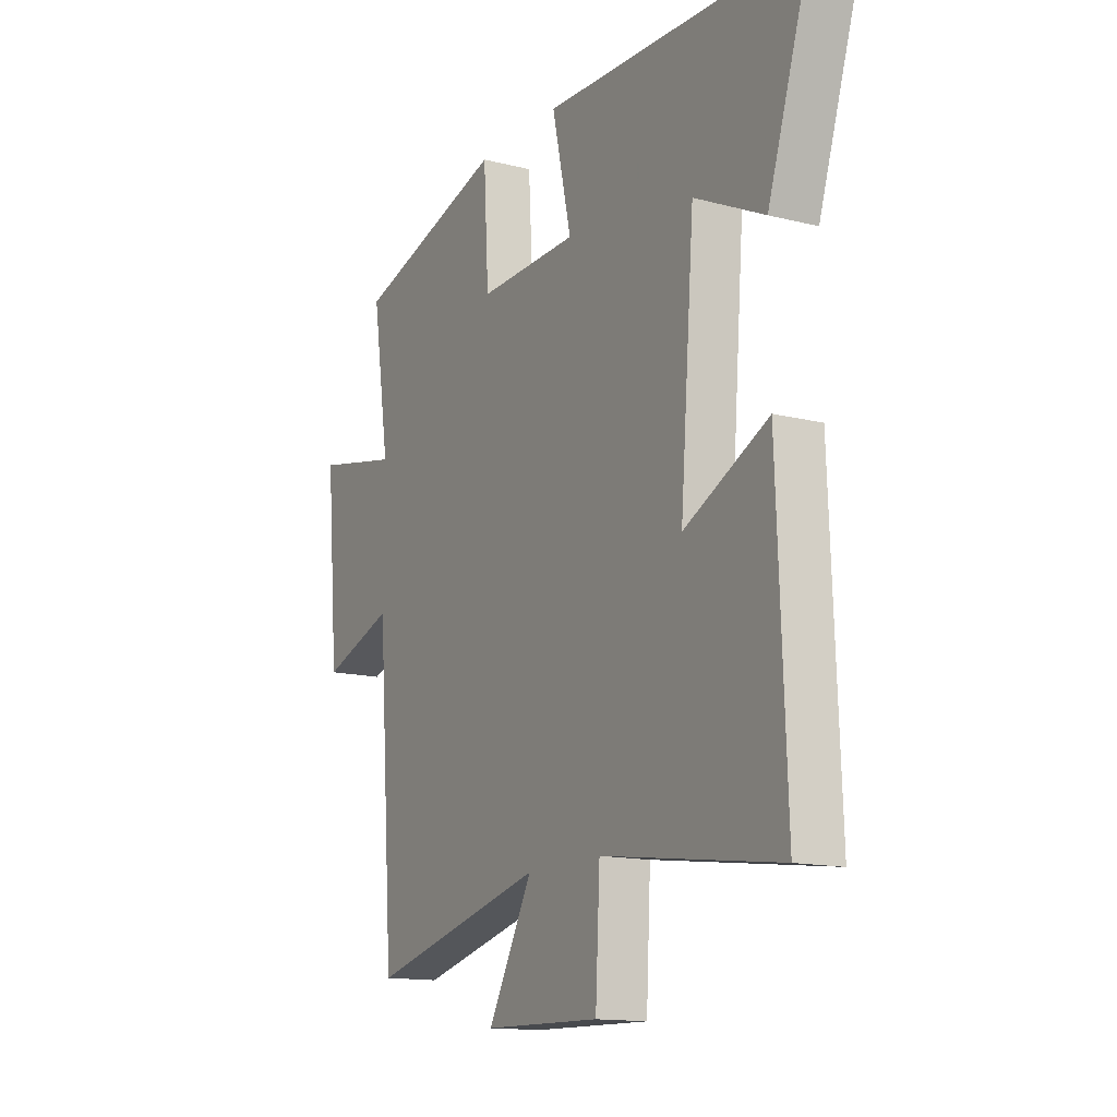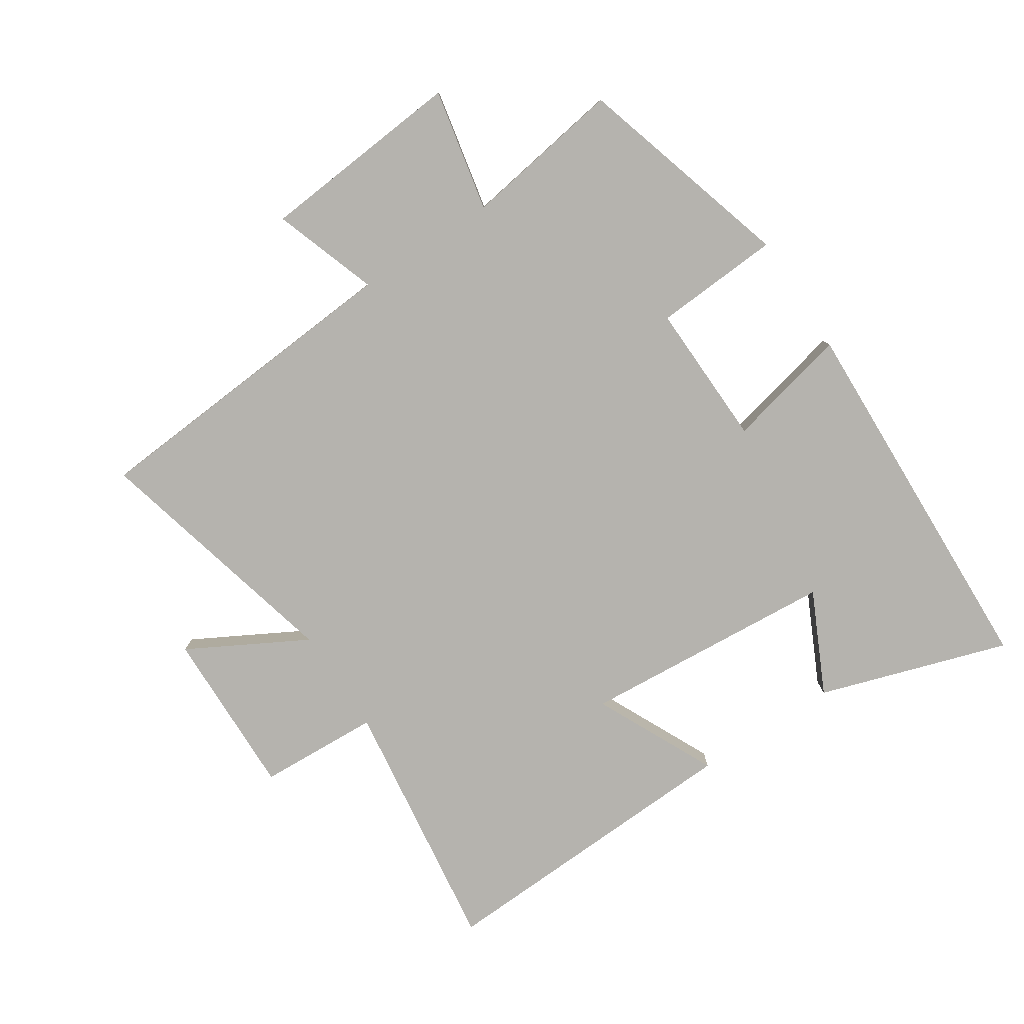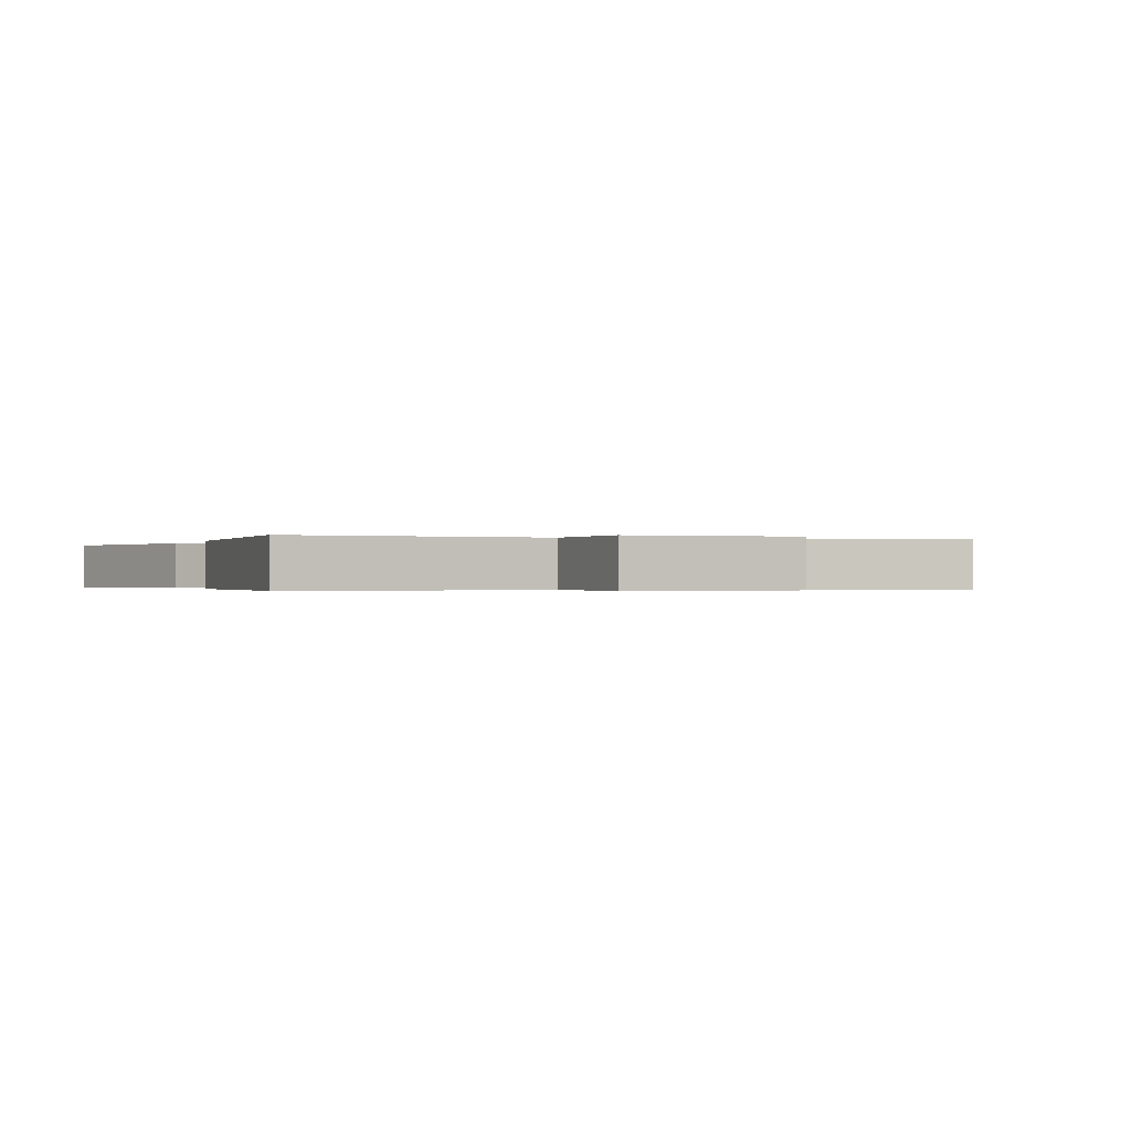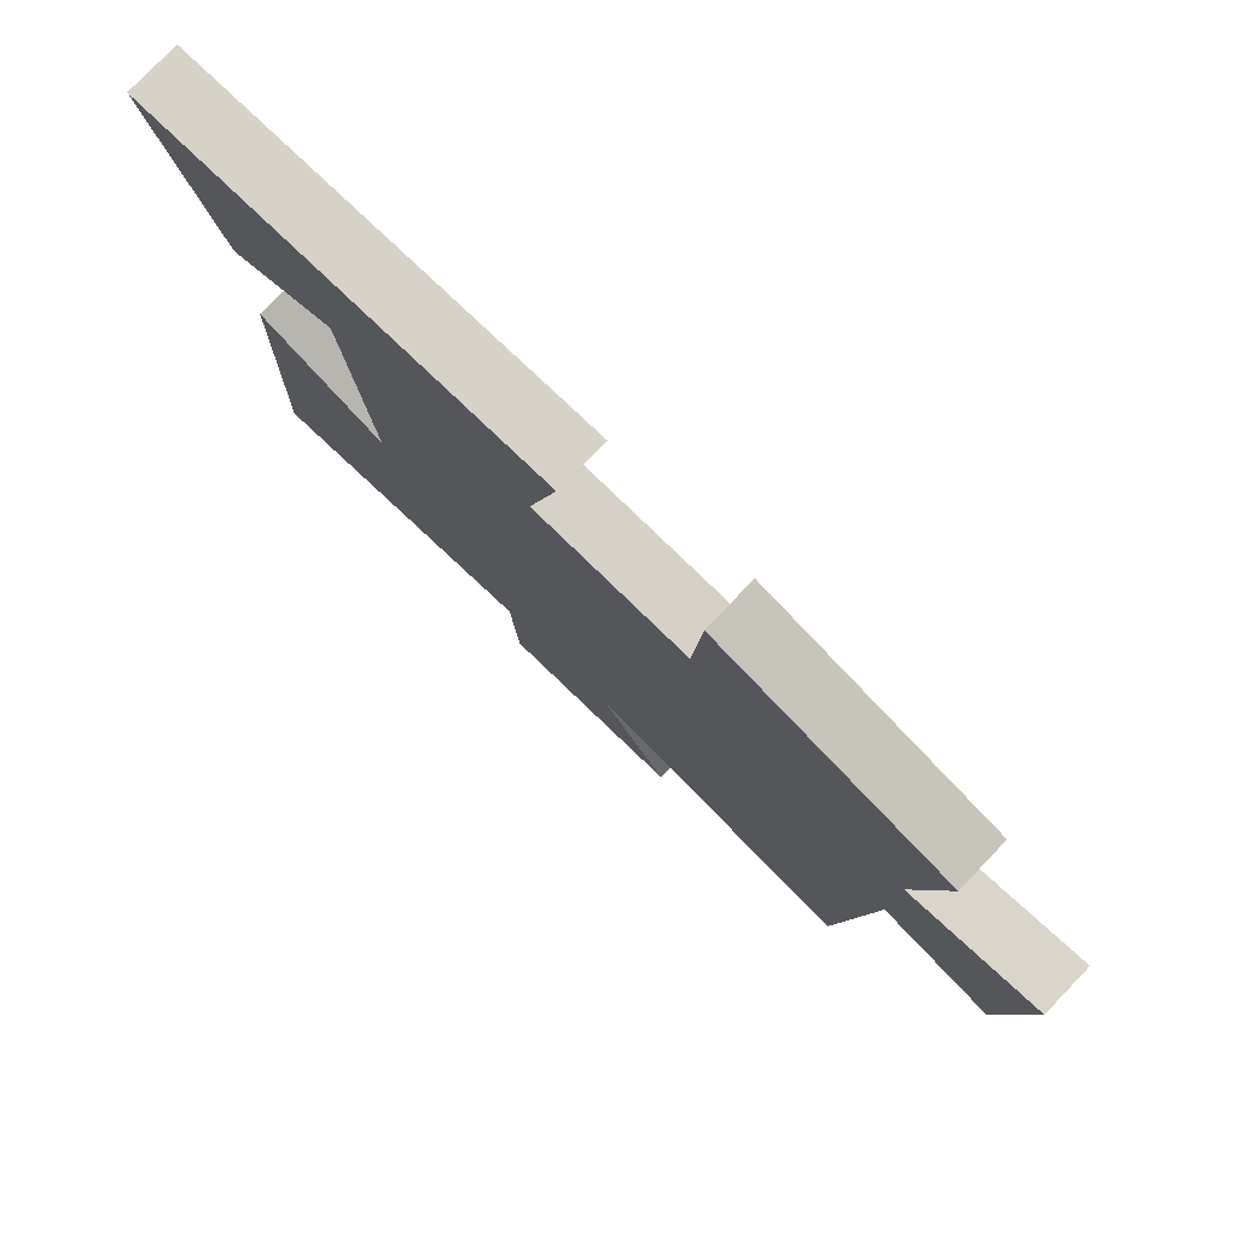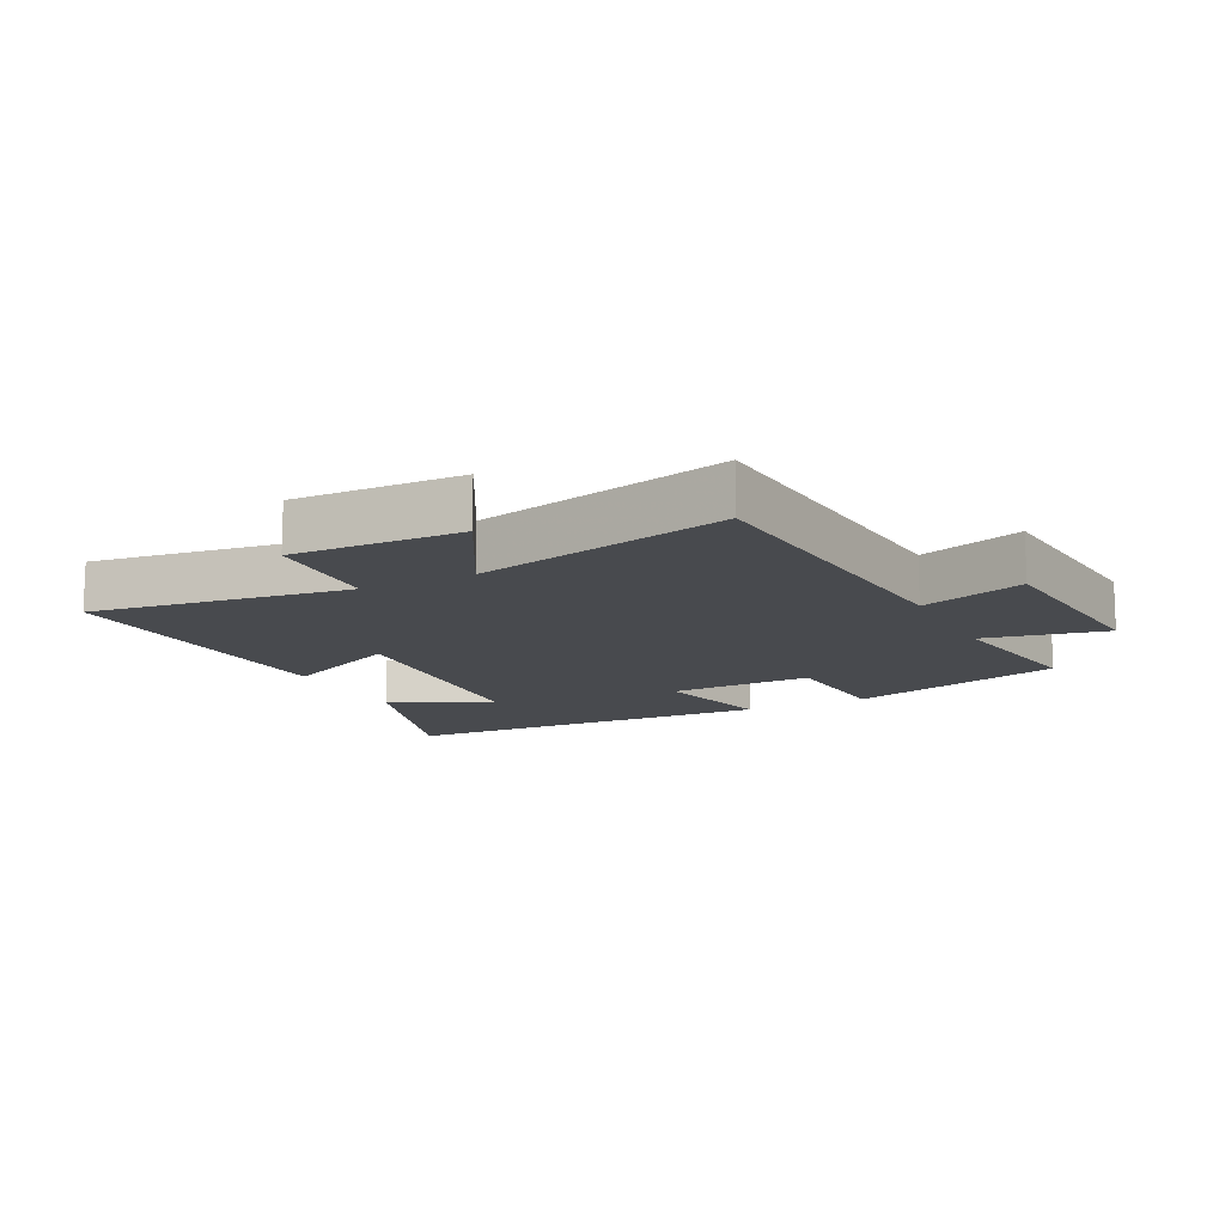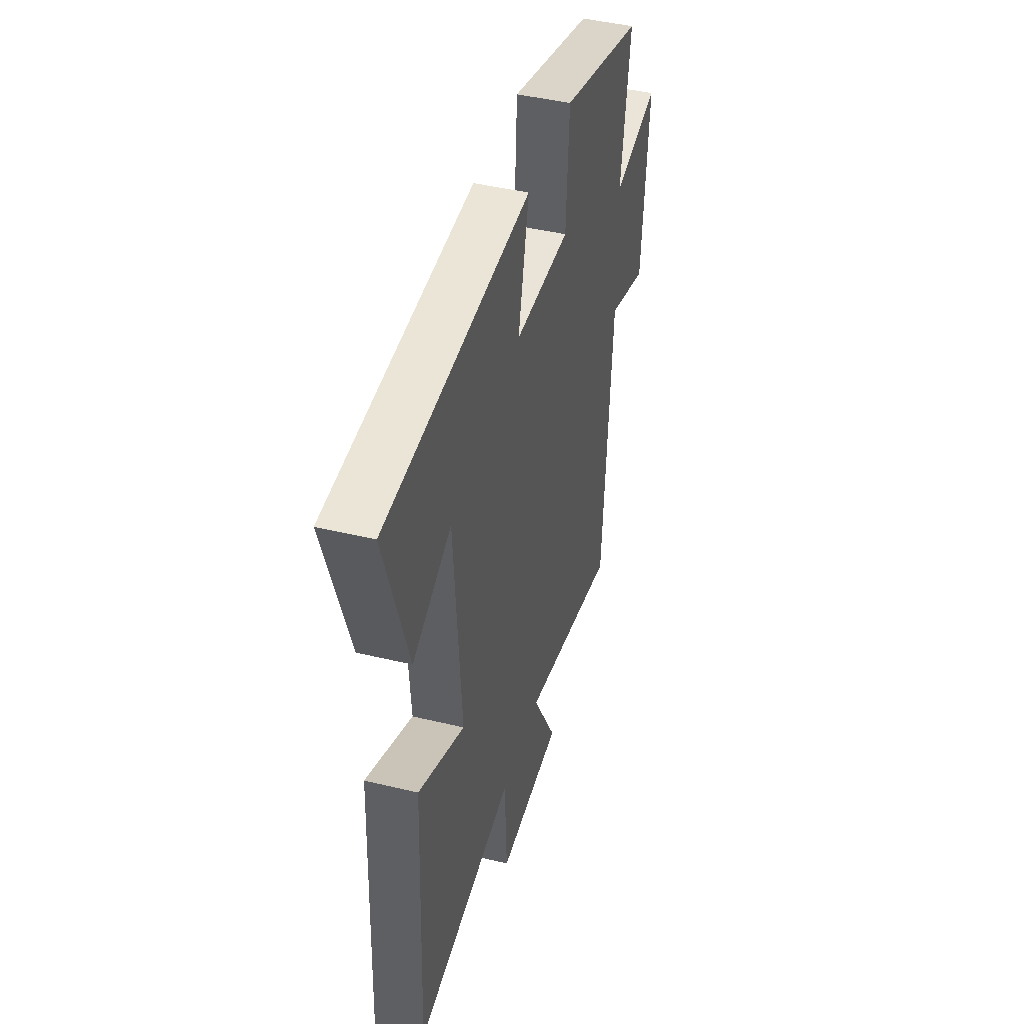
<metadata>
{"format":"obj","ext":"obj","renderer":"f3d","projection":"perspective","resolution":1024,"background":"white","views":[{"elev":-14.1,"azim":60.9,"up":"+Z"},{"elev":-79.9,"azim":-56.6,"up":"+Y"},{"elev":-0.3,"azim":159.4,"up":"+Y"},{"elev":79.0,"azim":-136.1,"up":"+Z"},{"elev":-13.0,"azim":-153.2,"up":"+Y"},{"elev":44.2,"azim":105.8,"up":"+Z"}]}
</metadata>
<code>
v 0.52 0.07 -0.555
v 0.115 0.07 -0.5
v 0.105 0.07 -0.691
v -0.161 0.07 -0.685
v -0.059 0.07 -0.5
v -0.462 0.07 -0.599
v -0.5 0.07 -0.081
v -0.665 0.07 -0.137
v -0.693 0.07 0.187
v -0.5 0.07 0.147
v -0.539 0.07 0.4
v -0.195 0.07 0.5
v -0.183 0.07 0.3
v 0.045 0.07 0.306
v 0.001 0.07 0.5
v 0.597 0.07 0.477
v 0.5 0.07 0.179
v 0.341 0.07 0.256
v 0.309 0.07 -0.146
v 0.5 0.07 -0.055
v 0.52 0 -0.555
v 0.115 0 -0.5
v 0.105 0 -0.691
v -0.161 0 -0.685
v -0.059 0 -0.5
v -0.462 0 -0.599
v -0.5 0 -0.081
v -0.665 0 -0.137
v -0.693 0 0.187
v -0.5 0 0.147
v -0.539 0 0.4
v -0.195 0 0.5
v -0.183 0 0.3
v 0.045 0 0.306
v 0.001 0 0.5
v 0.597 0 0.477
v 0.5 0 0.179
v 0.341 0 0.256
v 0.309 0 -0.146
v 0.5 0 -0.055
f 19 20 1 2
f 18 19 2
f 15 16 17 18
f 14 15 18
f 13 14 18 2
f 10 11 12 13
f 10 13 2 3
f 7 8 9 10
f 5 6 7 10
f 5 10 3
f 3 4 5
f 22 21 40 39
f 22 39 38
f 38 37 36 35
f 38 35 34
f 22 38 34 33
f 33 32 31 30
f 23 22 33 30
f 30 29 28 27
f 30 27 26 25
f 23 30 25
f 25 24 23
f 1 21 22 2
f 2 22 23 3
f 3 23 24 4
f 4 24 25 5
f 5 25 26 6
f 6 26 27 7
f 7 27 28 8
f 8 28 29 9
f 9 29 30 10
f 10 30 31 11
f 11 31 32 12
f 12 32 33 13
f 13 33 34 14
f 14 34 35 15
f 15 35 36 16
f 16 36 37 17
f 17 37 38 18
f 18 38 39 19
f 19 39 40 20
f 20 40 21 1

</code>
